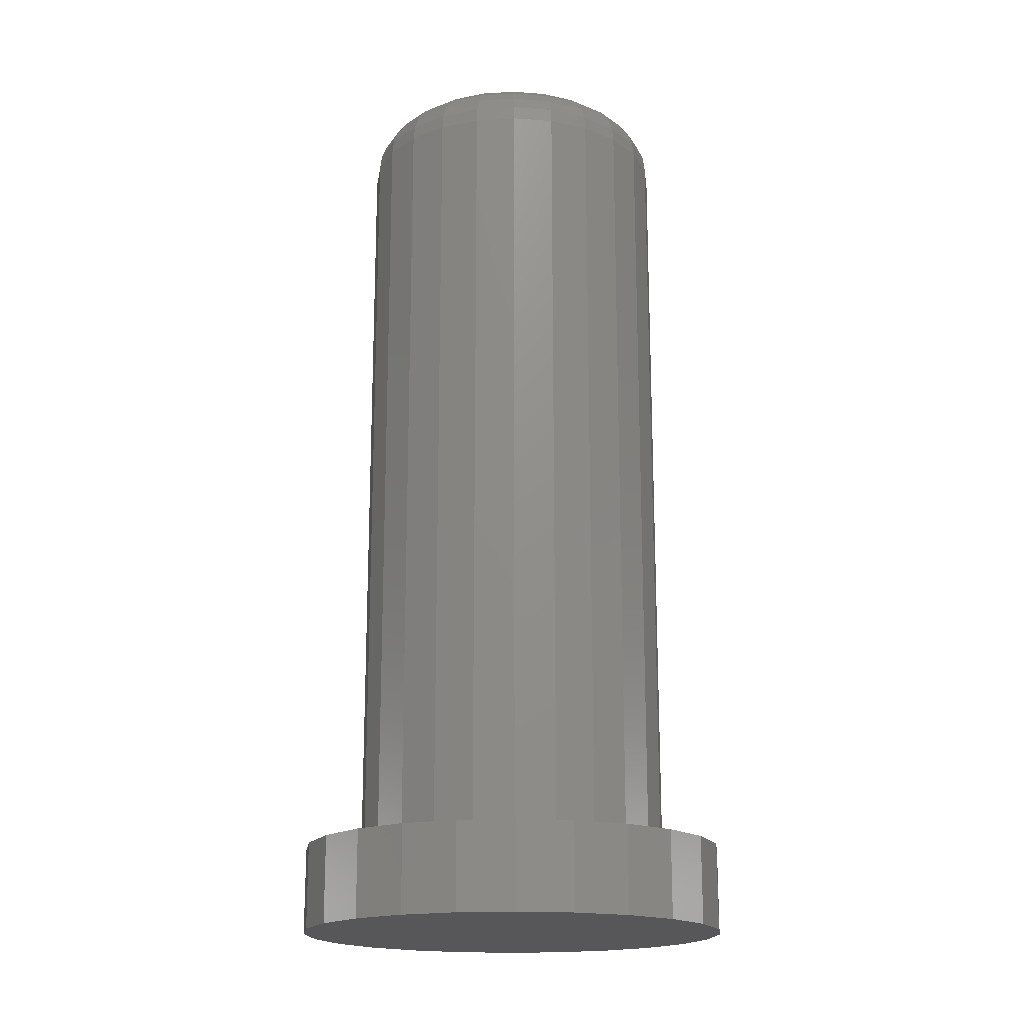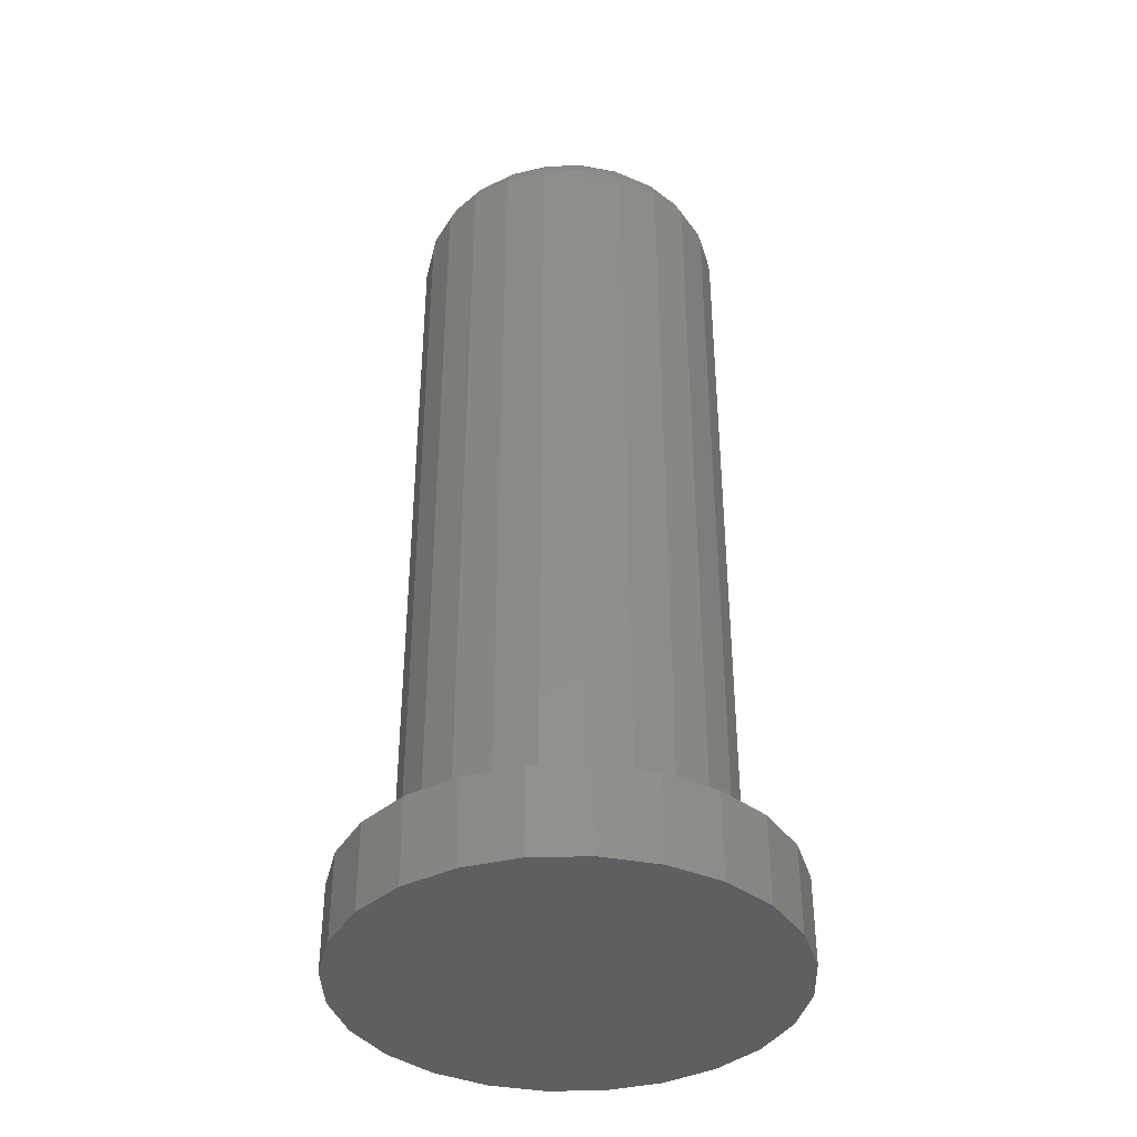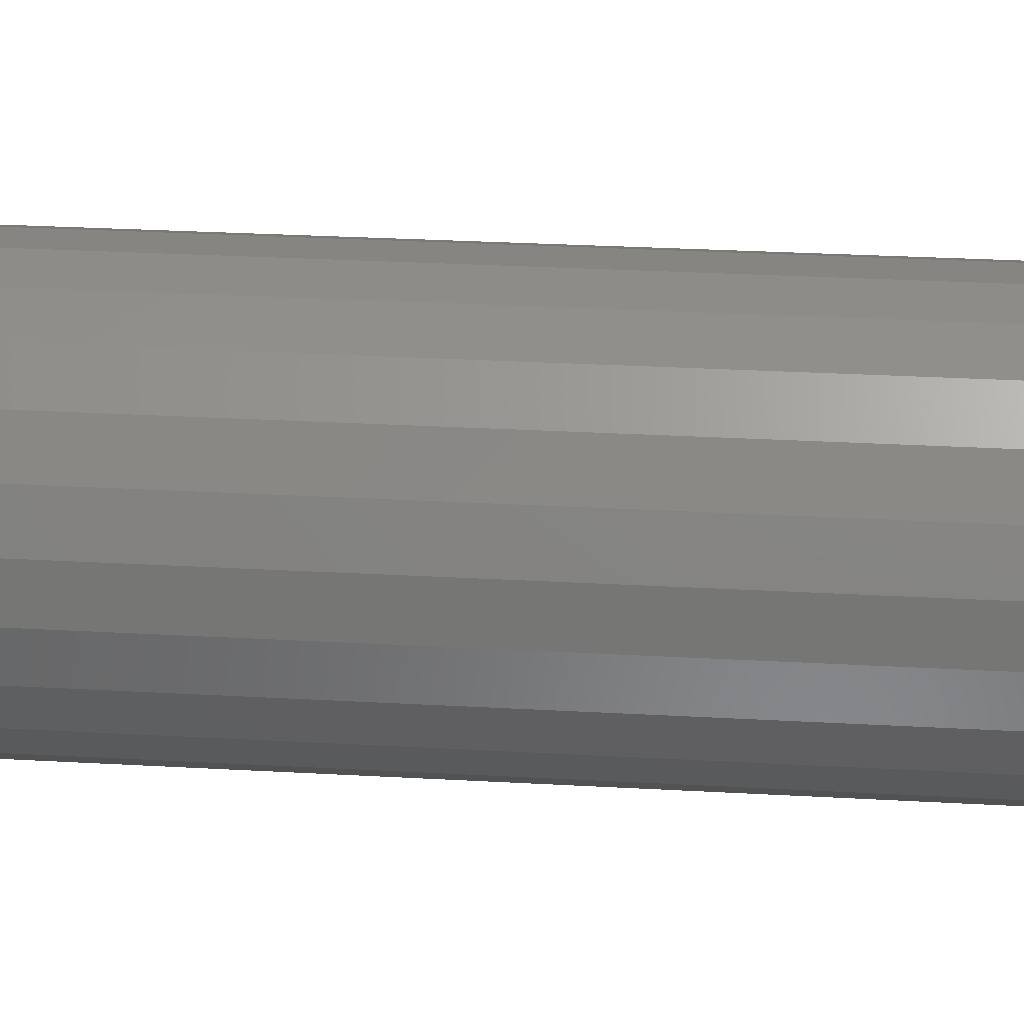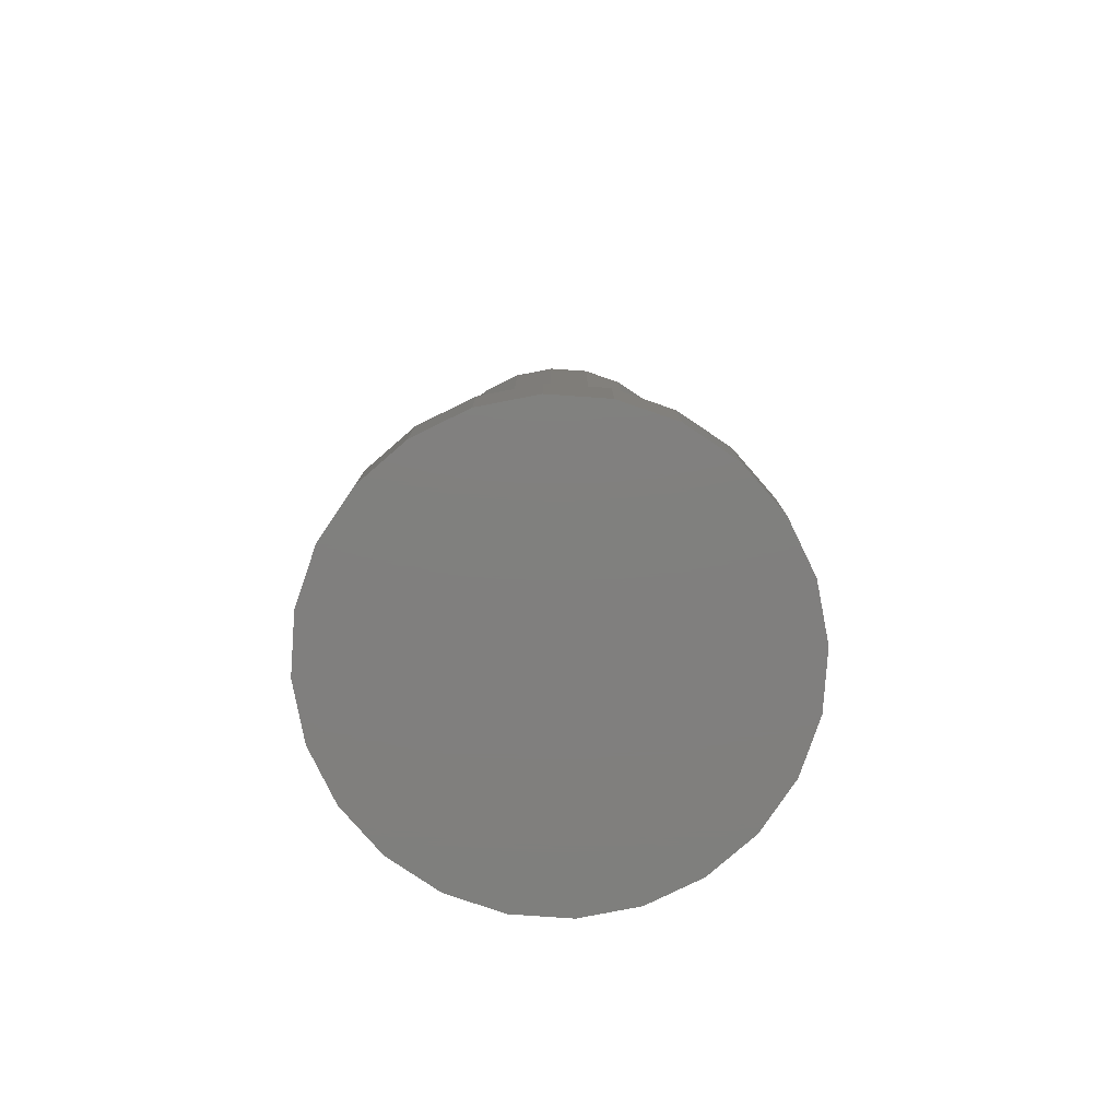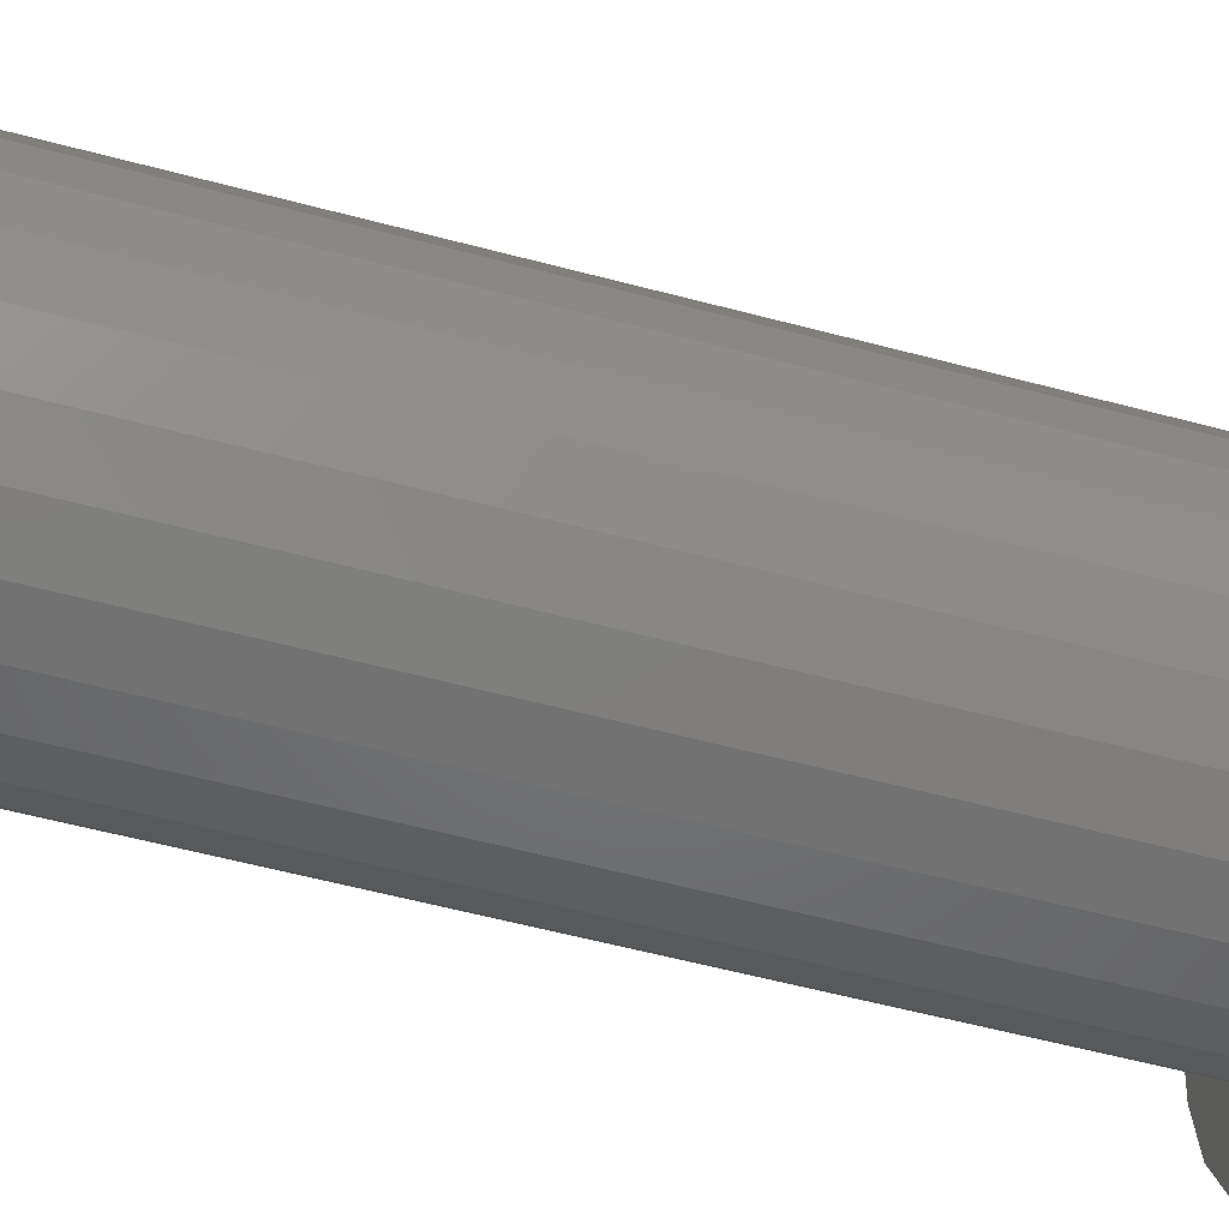
<metadata>
{"format":"stl","ext":"stl","renderer":"f3d","projection":"perspective","resolution":1024,"background":"white","views":[{"elev":-17.9,"azim":74.1,"up":"+Z"},{"elev":-38.5,"azim":174.3,"up":"+Z"},{"elev":28.4,"azim":-85.1,"up":"+Y"},{"elev":-79.7,"azim":-116.5,"up":"+Z"},{"elev":-56.8,"azim":74.4,"up":"+Y"}]}
</metadata>
<code>
# stl→obj: 240 verts, 476 faces
v 0.1158 4.762 0
v 0.1158 2.821 0
v -0.01198 3.792 0
v 0.4904 1.917 0
v 0.4904 5.667 0
v 1.086 1.14 0
v 1.086 6.443 0
v 1.863 0.5442 0
v 1.863 7.039 0
v 2.767 0.1695 0
v 2.767 7.414 0
v 3.738 0.04176 0
v 3.738 7.542 0
v 4.709 0.1695 0
v 4.709 7.414 0
v 5.613 0.5442 0
v 5.613 7.039 0
v 6.39 1.14 0
v 6.39 6.443 0
v 6.986 5.667 0
v 6.986 1.917 0
v 7.36 2.821 0
v 7.36 4.762 0
v 7.488 3.792 0
v -0.01198 3.792 1.5
v 0.1158 2.821 1.5
v 0.1158 4.762 1.5
v 0.4904 5.667 1.5
v 1.086 6.443 1.5
v 1.863 7.039 1.5
v 2.767 7.414 1.5
v 3.738 7.542 1.5
v 4.709 7.414 1.5
v 5.613 7.039 1.5
v 6.39 6.443 1.5
v 6.986 5.667 1.5
v 7.36 4.762 1.5
v 7.488 3.792 1.5
v 7.36 2.821 1.5
v 6.986 1.917 1.5
v 6.39 1.14 1.5
v 5.613 0.5442 1.5
v 4.709 0.1695 1.5
v 3.738 0.04176 1.5
v 2.767 0.1695 1.5
v 1.863 0.5442 1.5
v 1.086 1.14 1.5
v 0.4904 1.917 1.5
v 0.988 3.792 1.5
v 1.082 3.08 1.5
v 1.356 2.417 1.5
v 1.793 1.847 1.5
v 2.363 1.41 1.5
v 3.026 1.135 1.5
v 3.738 1.042 1.5
v 4.45 1.135 1.5
v 5.113 1.41 1.5
v 5.683 1.847 1.5
v 6.12 2.417 1.5
v 6.394 3.08 1.5
v 6.488 3.792 1.5
v 1.082 4.504 1.5
v 1.356 5.167 1.5
v 1.793 5.736 1.5
v 2.363 6.173 1.5
v 3.026 6.448 1.5
v 3.738 6.542 1.5
v 4.45 6.448 1.5
v 5.113 6.173 1.5
v 5.683 5.736 1.5
v 6.12 5.167 1.5
v 6.394 4.504 1.5
v 4.609 5.3 16
v 4.256 5.726 15.97
v 4.189 5.474 16
v 4.739 5.526 15.97
v 4.319 5.961 15.87
v 4.861 5.737 15.87
v 4.373 6.163 15.71
v 4.965 5.917 15.71
v 5.045 6.056 15.5
v 4.415 6.318 15.5
v 5.096 6.144 15.26
v 4.441 6.415 15.26
v 5.113 6.173 15
v 4.45 6.448 15
v 3.738 1.789 15.97
v 3.287 2.11 16
v 3.22 1.858 15.97
v 3.738 2.05 16
v 3.738 1.546 15.87
v 3.157 1.623 15.87
v 3.738 1.337 15.71
v 3.103 1.421 15.71
v 3.061 1.266 15.5
v 3.738 1.177 15.5
v 3.035 1.169 15.26
v 3.738 1.076 15.26
v 3.026 1.135 15
v 3.738 1.042 15
v 3.287 5.474 16
v 3.738 5.794 15.97
v 3.22 5.726 15.97
v 3.738 5.533 16
v 3.738 6.037 15.87
v 3.157 5.961 15.87
v 3.738 6.246 15.71
v 3.103 6.163 15.71
v 3.738 6.407 15.5
v 3.061 6.318 15.5
v 3.738 6.507 15.26
v 3.035 6.415 15.26
v 3.738 6.542 15
v 3.026 6.448 15
v 4.256 1.858 15.97
v 4.609 2.284 16
v 4.189 2.11 16
v 4.739 2.058 15.97
v 4.319 1.623 15.87
v 4.861 1.847 15.87
v 4.373 1.421 15.71
v 4.965 1.666 15.71
v 4.415 1.266 15.5
v 5.045 1.527 15.5
v 4.441 1.169 15.26
v 5.096 1.44 15.26
v 4.45 1.135 15
v 5.113 1.41 15
v 2.507 5.023 16
v 2.737 5.526 15.97
v 2.322 5.208 15.97
v 2.867 5.3 16
v 2.615 5.737 15.87
v 2.15 5.38 15.87
v 2.511 5.917 15.71
v 2.002 5.527 15.71
v 2.431 6.056 15.5
v 1.889 5.641 15.5
v 2.38 6.144 15.26
v 1.818 5.712 15.26
v 2.363 6.173 15
v 1.793 5.736 15
v 5.154 2.376 15.97
v 5.246 2.921 16
v 4.969 2.56 16
v 5.472 2.791 15.97
v 5.326 2.204 15.87
v 5.683 2.669 15.87
v 5.474 2.056 15.71
v 5.864 2.564 15.71
v 5.42 4.242 16
v 5.472 4.793 15.97
v 5.246 4.662 16
v 5.672 4.31 15.97
v 5.683 4.915 15.87
v 5.907 4.373 15.87
v 5.864 5.019 15.71
v 6.109 4.427 15.71
v 6.264 4.469 15.5
v 6.003 5.099 15.5
v 6.361 4.495 15.26
v 6.09 5.15 15.26
v 6.394 4.504 15
v 6.12 5.167 15
v 2.322 2.376 15.97
v 2.23 2.921 16
v 2.004 2.791 15.97
v 2.507 2.56 16
v 2.15 2.204 15.87
v 1.793 2.669 15.87
v 2.002 2.056 15.71
v 1.612 2.564 15.71
v 1.473 2.484 15.5
v 1.889 1.943 15.5
v 1.386 2.434 15.26
v 1.818 1.872 15.26
v 1.356 2.417 15
v 1.793 1.847 15
v 4.969 5.023 16
v 5.154 5.208 15.97
v 5.326 5.38 15.87
v 5.474 5.527 15.71
v 5.587 5.641 15.5
v 6.003 2.484 15.5
v 5.587 1.943 15.5
v 6.09 2.434 15.26
v 5.658 1.872 15.26
v 6.12 2.417 15
v 5.683 1.847 15
v 2.056 4.242 16
v 2.004 4.793 15.97
v 1.804 4.31 15.97
v 2.23 4.662 16
v 1.793 4.915 15.87
v 1.569 4.373 15.87
v 1.612 5.019 15.71
v 1.367 4.427 15.71
v 1.212 4.469 15.5
v 1.473 5.099 15.5
v 1.115 4.495 15.26
v 1.386 5.15 15.26
v 1.082 4.504 15
v 1.356 5.167 15
v 5.672 3.273 15.97
v 5.479 3.792 16
v 5.42 3.341 16
v 5.74 3.792 15.97
v 5.907 3.211 15.87
v 5.984 3.792 15.87
v 6.109 3.156 15.71
v 6.193 3.792 15.71
v 6.353 3.792 15.5
v 6.264 3.115 15.5
v 6.454 3.792 15.26
v 6.361 3.089 15.26
v 6.488 3.792 15
v 6.394 3.08 15
v 2.056 3.341 16
v 1.997 3.792 16
v 2.867 2.284 16
v 5.658 5.712 15.26
v 5.683 5.736 15
v 2.737 2.058 15.97
v 2.615 1.847 15.87
v 2.511 1.666 15.71
v 2.431 1.527 15.5
v 2.38 1.44 15.26
v 2.363 1.41 15
v 1.804 3.273 15.97
v 1.736 3.792 15.97
v 1.569 3.211 15.87
v 1.492 3.792 15.87
v 1.367 3.156 15.71
v 1.283 3.792 15.71
v 1.123 3.792 15.5
v 1.212 3.115 15.5
v 1.022 3.792 15.26
v 1.115 3.089 15.26
v 0.988 3.792 15
v 1.082 3.08 15
f 1 2 3
f 2 1 4
f 4 1 5
f 4 5 6
f 6 5 7
f 6 7 8
f 8 7 9
f 8 9 10
f 10 9 11
f 10 11 12
f 12 11 13
f 12 13 14
f 14 13 15
f 14 15 16
f 16 15 17
f 16 17 18
f 18 17 19
f 18 19 20
f 18 20 21
f 21 20 22
f 22 20 23
f 22 23 24
f 25 2 26
f 2 25 3
f 27 3 25
f 3 27 1
f 28 1 27
f 1 28 5
f 29 5 28
f 5 29 7
f 29 9 7
f 9 29 30
f 30 11 9
f 11 30 31
f 31 13 11
f 13 31 32
f 32 15 13
f 15 32 33
f 33 17 15
f 17 33 34
f 34 19 17
f 19 34 35
f 19 36 20
f 36 19 35
f 20 37 23
f 37 20 36
f 23 38 24
f 38 23 37
f 24 39 22
f 39 24 38
f 22 40 21
f 40 22 39
f 21 41 18
f 41 21 40
f 41 16 18
f 16 41 42
f 42 14 16
f 14 42 43
f 43 12 14
f 12 43 44
f 44 10 12
f 10 44 45
f 45 8 10
f 8 45 46
f 46 6 8
f 6 46 47
f 48 6 47
f 6 48 4
f 26 4 48
f 4 26 2
f 26 27 25
f 27 26 48
f 27 48 28
f 28 48 47
f 28 47 49
f 49 47 50
f 50 47 51
f 51 47 46
f 51 46 52
f 52 46 53
f 53 46 45
f 53 45 54
f 54 45 44
f 54 44 55
f 55 44 43
f 55 43 56
f 56 43 57
f 57 43 42
f 57 42 58
f 58 42 41
f 58 41 59
f 59 41 60
f 60 41 40
f 60 40 61
f 49 29 28
f 29 49 62
f 29 62 63
f 29 63 30
f 30 63 64
f 30 64 65
f 30 65 31
f 31 65 66
f 31 66 32
f 32 66 67
f 32 67 68
f 32 68 33
f 33 68 69
f 33 69 34
f 34 69 70
f 34 70 35
f 35 70 71
f 35 71 72
f 35 72 36
f 36 72 61
f 36 61 40
f 36 40 39
f 36 39 37
f 37 39 38
f 73 74 75
f 74 73 76
f 76 77 74
f 77 76 78
f 78 79 77
f 79 78 80
f 79 81 82
f 81 79 80
f 82 83 84
f 83 82 81
f 84 85 86
f 85 84 83
f 87 88 89
f 88 87 90
f 91 89 92
f 89 91 87
f 93 92 94
f 92 93 91
f 93 95 96
f 95 93 94
f 96 97 98
f 97 96 95
f 98 99 100
f 99 98 97
f 101 102 103
f 102 101 104
f 103 105 106
f 105 103 102
f 106 107 108
f 107 106 105
f 108 109 110
f 109 108 107
f 110 111 112
f 111 110 109
f 112 113 114
f 113 112 111
f 115 116 117
f 116 115 118
f 119 118 115
f 118 119 120
f 121 120 119
f 120 121 122
f 122 123 124
f 123 122 121
f 124 125 126
f 125 124 123
f 126 127 128
f 127 126 125
f 129 130 131
f 130 129 132
f 131 133 134
f 133 131 130
f 134 135 136
f 135 134 133
f 136 137 138
f 137 136 135
f 138 139 140
f 139 138 137
f 140 141 142
f 141 140 139
f 143 144 145
f 144 143 146
f 147 146 143
f 146 147 148
f 149 148 147
f 148 149 150
f 151 152 153
f 152 151 154
f 154 155 152
f 155 154 156
f 156 157 155
f 157 156 158
f 159 157 158
f 157 159 160
f 161 160 159
f 160 161 162
f 163 162 161
f 162 163 164
f 165 166 167
f 166 165 168
f 169 167 170
f 167 169 165
f 171 170 172
f 170 171 169
f 171 173 174
f 173 171 172
f 174 175 176
f 175 174 173
f 176 177 178
f 177 176 175
f 179 76 73
f 76 179 180
f 180 78 76
f 78 180 181
f 181 80 78
f 80 181 182
f 80 183 81
f 183 80 182
f 184 149 185
f 149 184 150
f 186 185 187
f 185 186 184
f 188 187 189
f 187 188 186
f 190 191 192
f 191 190 193
f 192 194 195
f 194 192 191
f 195 196 197
f 196 195 194
f 196 198 197
f 198 196 199
f 199 200 198
f 200 199 201
f 201 202 200
f 202 201 203
f 204 205 206
f 205 204 207
f 208 207 204
f 207 208 209
f 210 209 208
f 209 210 211
f 212 210 213
f 210 212 211
f 214 213 215
f 213 214 212
f 216 215 217
f 215 216 214
f 218 190 219
f 190 218 166
f 190 166 193
f 193 166 129
f 129 166 168
f 129 168 132
f 132 168 220
f 132 220 101
f 101 220 88
f 101 88 90
f 101 90 104
f 104 90 75
f 75 90 117
f 75 117 116
f 75 116 73
f 73 116 179
f 179 116 145
f 179 145 153
f 153 145 144
f 153 144 151
f 151 144 206
f 151 206 205
f 153 180 179
f 180 153 152
f 152 181 180
f 181 152 155
f 155 182 181
f 182 155 157
f 160 182 157
f 182 160 183
f 162 183 160
f 183 162 221
f 164 221 162
f 221 164 222
f 223 168 165
f 168 223 220
f 224 165 169
f 165 224 223
f 225 169 171
f 169 225 224
f 225 174 226
f 174 225 171
f 226 176 227
f 176 226 174
f 227 178 228
f 178 227 176
f 229 219 230
f 219 229 218
f 231 230 232
f 230 231 229
f 233 232 234
f 232 233 231
f 233 235 236
f 235 233 234
f 236 237 238
f 237 236 235
f 238 239 240
f 239 238 237
f 202 49 239
f 49 202 62
f 202 63 62
f 63 202 203
f 142 63 203
f 63 142 64
f 142 65 64
f 65 142 141
f 141 66 65
f 66 141 114
f 189 57 58
f 57 189 128
f 128 56 57
f 56 128 127
f 127 55 56
f 55 127 100
f 100 54 55
f 54 100 99
f 99 53 54
f 53 99 228
f 228 52 53
f 52 228 178
f 177 52 178
f 52 177 51
f 177 50 51
f 50 177 240
f 239 50 240
f 50 239 49
f 114 67 66
f 67 114 113
f 113 68 67
f 68 113 86
f 86 69 68
f 69 86 85
f 85 70 69
f 70 85 222
f 71 222 164
f 222 71 70
f 72 164 163
f 164 72 71
f 72 216 61
f 216 72 163
f 60 216 217
f 216 60 61
f 60 188 59
f 188 60 217
f 59 189 58
f 189 59 188
f 81 221 83
f 221 81 183
f 83 222 85
f 222 83 221
f 89 220 223
f 220 89 88
f 92 223 224
f 223 92 89
f 94 224 225
f 224 94 92
f 94 226 95
f 226 94 225
f 95 227 97
f 227 95 226
f 97 228 99
f 228 97 227
f 75 102 104
f 102 75 74
f 74 105 102
f 105 74 77
f 77 107 105
f 107 77 79
f 107 82 109
f 82 107 79
f 109 84 111
f 84 109 82
f 111 86 113
f 86 111 84
f 115 90 87
f 90 115 117
f 119 87 91
f 87 119 115
f 93 119 91
f 119 93 121
f 121 96 123
f 96 121 93
f 123 98 125
f 98 123 96
f 125 100 127
f 100 125 98
f 132 103 130
f 103 132 101
f 130 106 133
f 106 130 103
f 133 108 135
f 108 133 106
f 135 110 137
f 110 135 108
f 137 112 139
f 112 137 110
f 139 114 141
f 114 139 112
f 118 145 116
f 145 118 143
f 120 143 118
f 143 120 147
f 122 147 120
f 147 122 149
f 149 124 185
f 124 149 122
f 185 126 187
f 126 185 124
f 187 128 189
f 128 187 126
f 193 131 191
f 131 193 129
f 191 134 194
f 134 191 131
f 194 136 196
f 136 194 134
f 136 199 196
f 199 136 138
f 138 201 199
f 201 138 140
f 140 203 201
f 203 140 142
f 146 206 144
f 206 146 204
f 148 204 146
f 204 148 208
f 150 208 148
f 208 150 210
f 213 150 184
f 150 213 210
f 215 184 186
f 184 215 213
f 217 186 188
f 186 217 215
f 219 192 230
f 192 219 190
f 230 195 232
f 195 230 192
f 232 197 234
f 197 232 195
f 234 198 235
f 198 234 197
f 235 200 237
f 200 235 198
f 237 202 239
f 202 237 200
f 205 154 151
f 154 205 207
f 207 156 154
f 156 207 209
f 209 158 156
f 158 209 211
f 212 158 211
f 158 212 159
f 161 212 214
f 212 161 159
f 216 161 214
f 161 216 163
f 167 218 229
f 218 167 166
f 170 229 231
f 229 170 167
f 172 231 233
f 231 172 170
f 172 236 173
f 236 172 233
f 173 238 175
f 238 173 236
f 175 240 177
f 240 175 238

</code>
